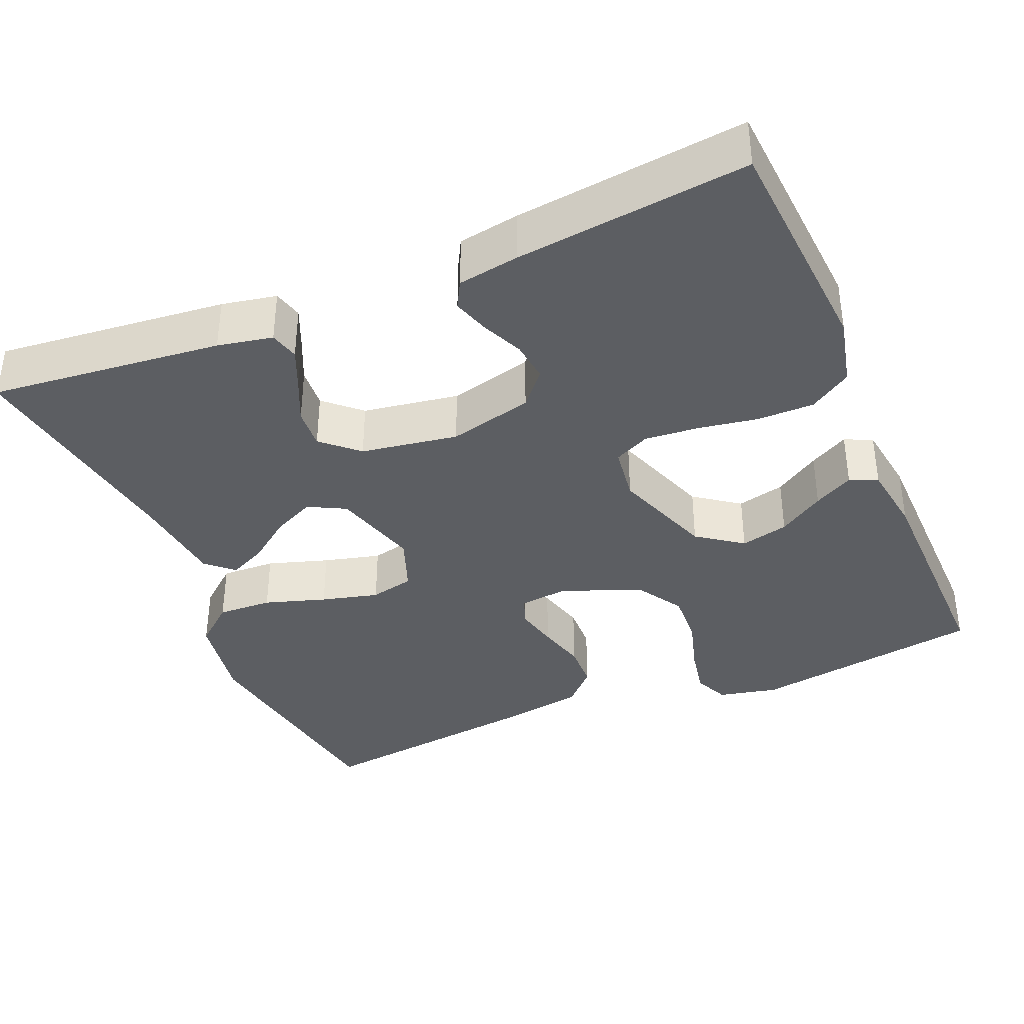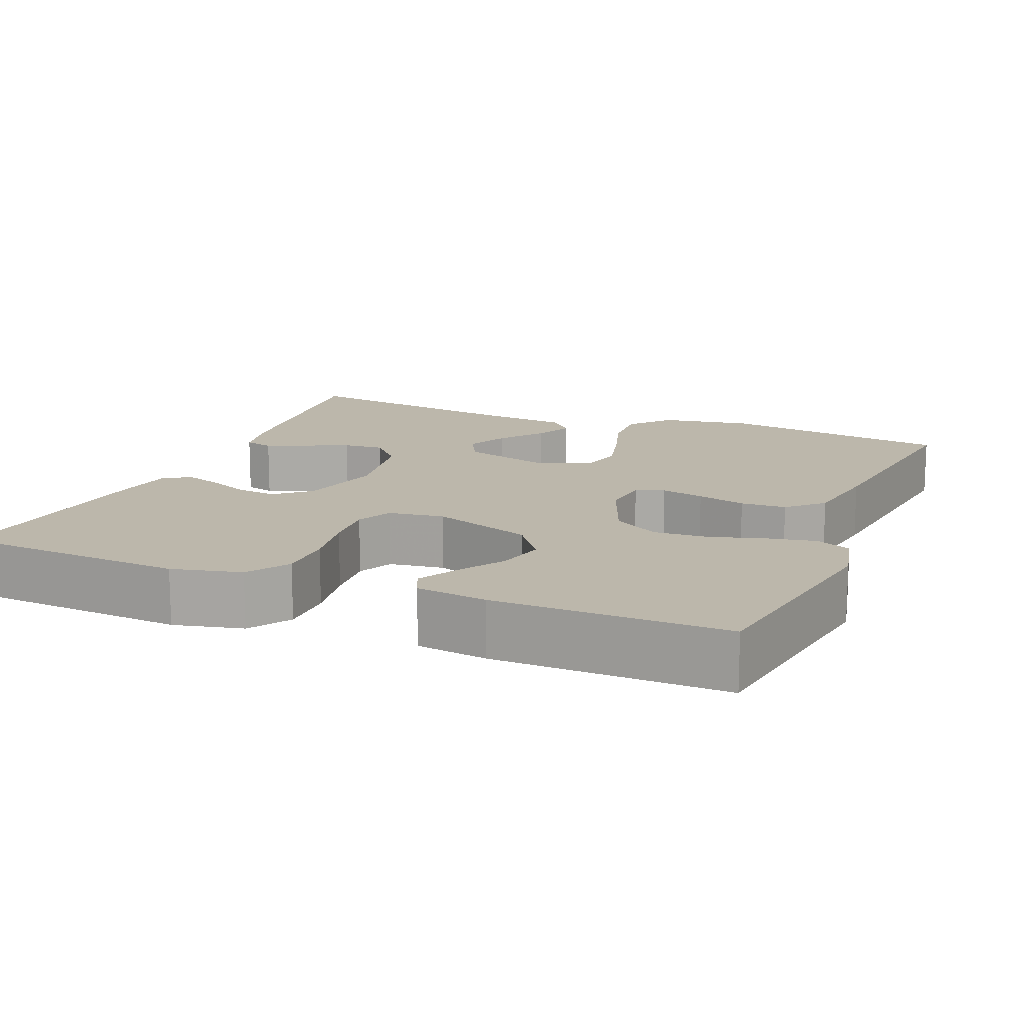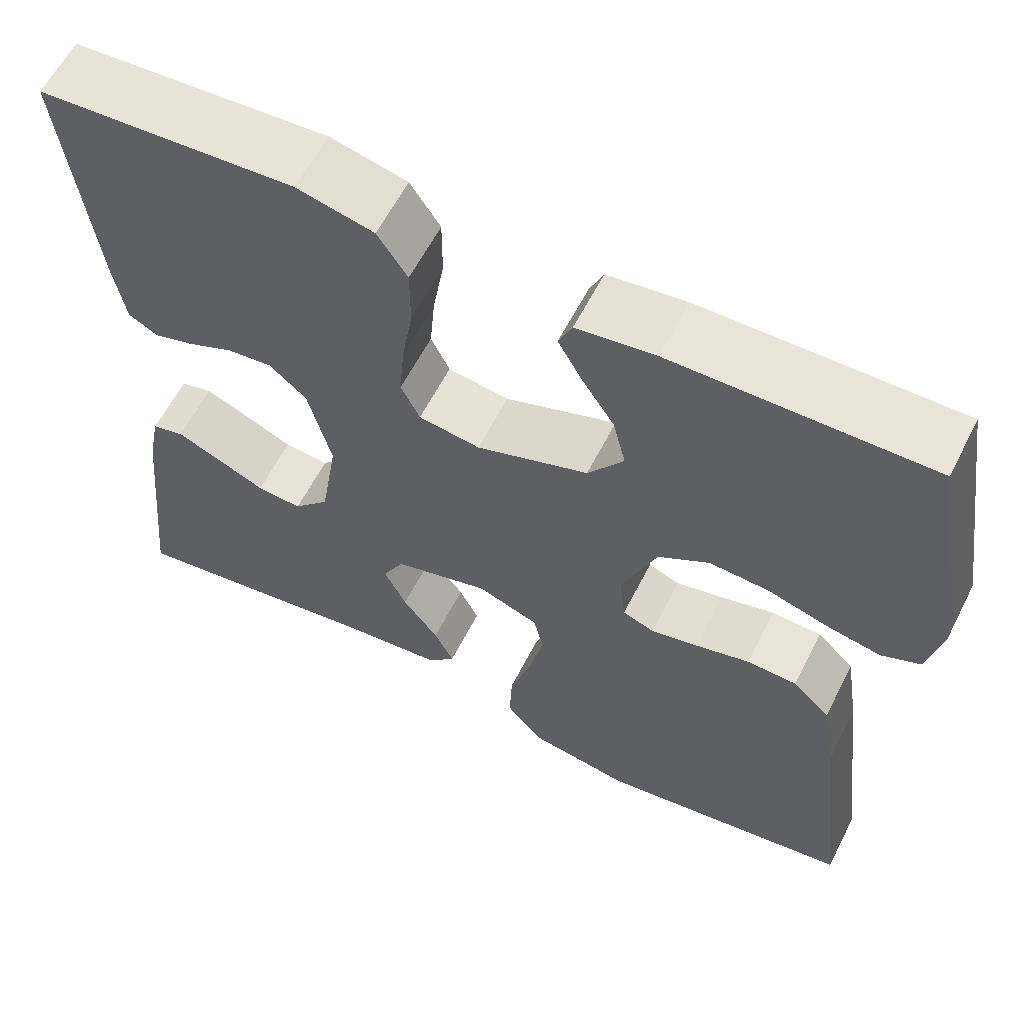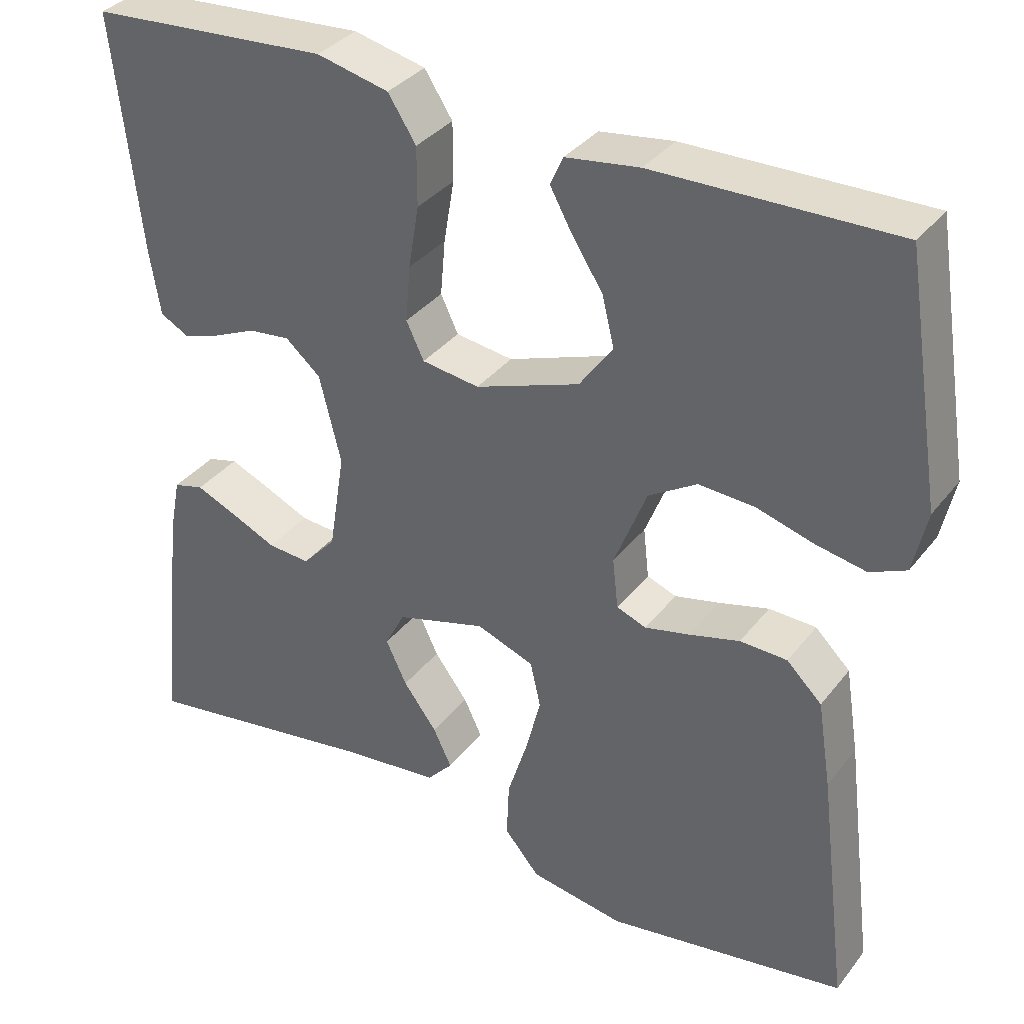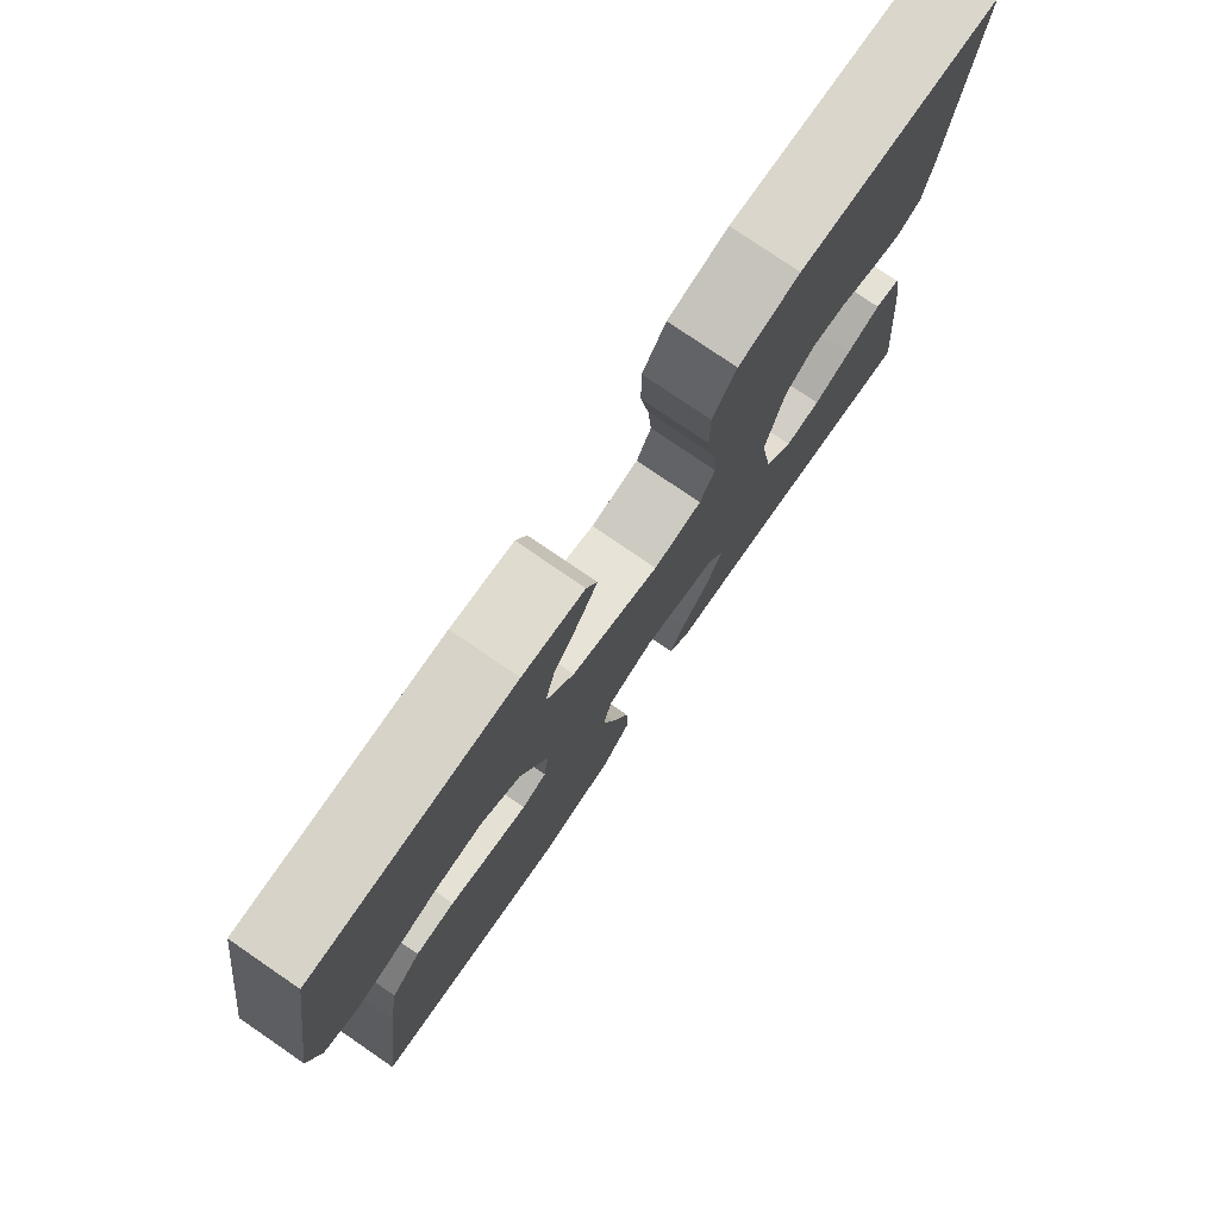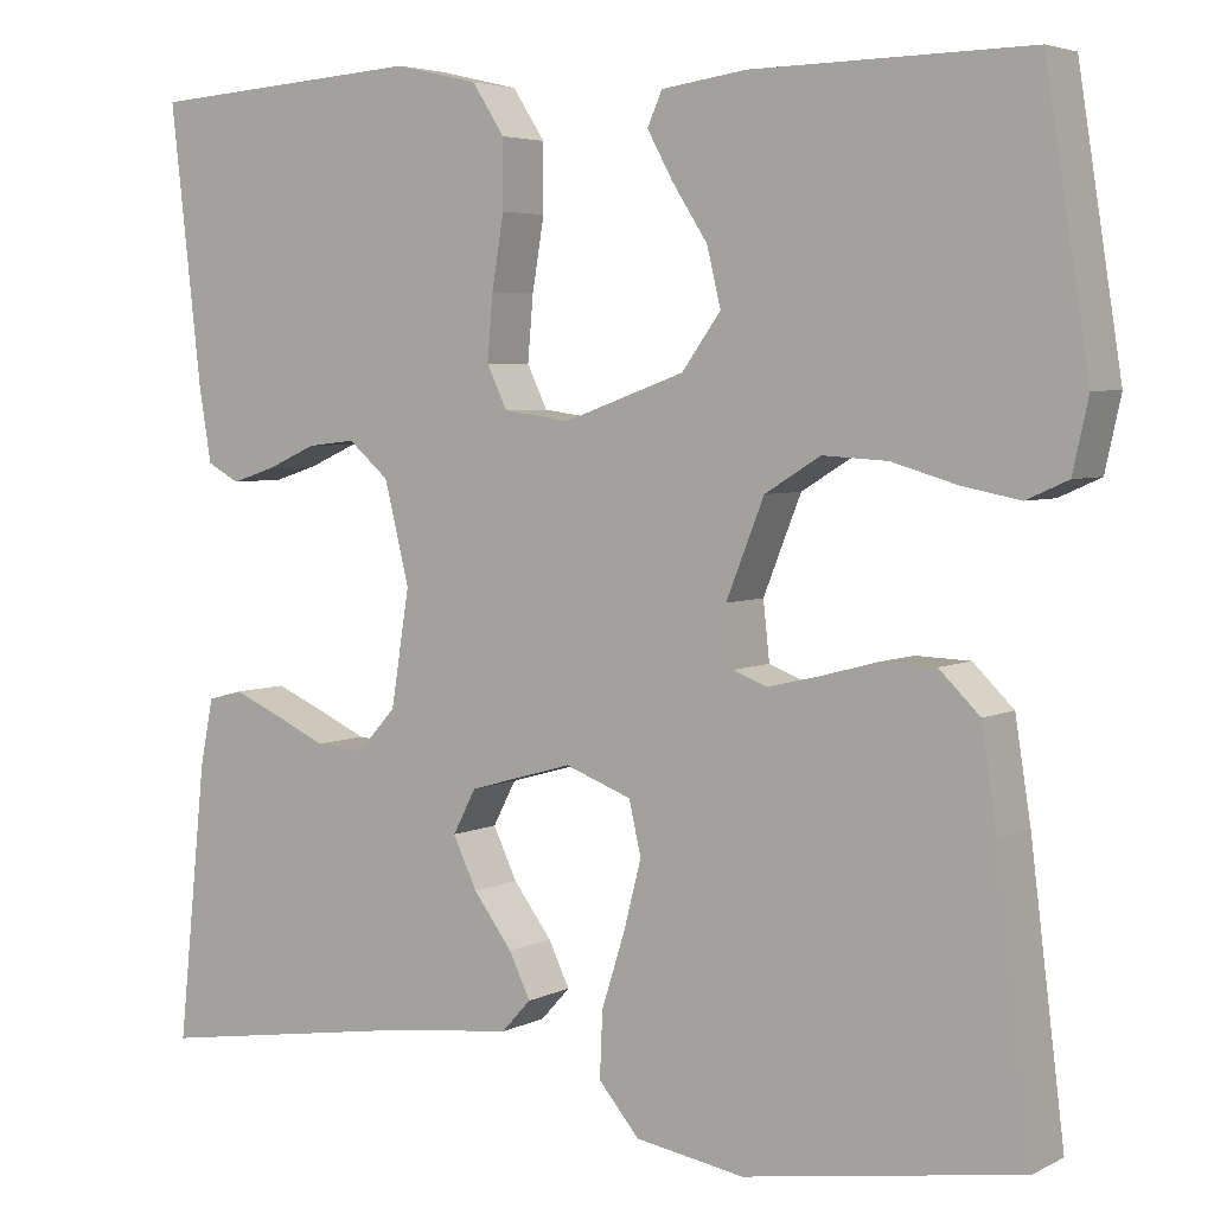
<metadata>
{"format":"obj","ext":"obj","renderer":"f3d","projection":"perspective","resolution":1024,"background":"white","views":[{"elev":-37.7,"azim":-67.1,"up":"+Y"},{"elev":14.4,"azim":22.3,"up":"+Y"},{"elev":60.9,"azim":27.0,"up":"+Z"},{"elev":34.9,"azim":32.3,"up":"+Z"},{"elev":77.8,"azim":124.4,"up":"+Z"},{"elev":4.5,"azim":33.1,"up":"+Z"}]}
</metadata>
<code>
v 0.5 0.07 -0.5
v 0.2 0.07 -0.547
v 0.082 0.07 -0.527
v 0.038 0.07 -0.475
v 0.041 0.07 -0.404
v 0.066 0.07 -0.325
v 0.085 0.07 -0.251
v 0.072 0.07 -0.194
v 0 0.07 -0.167
v -0.112 0.07 -0.199
v -0.137 0.07 -0.247
v -0.111 0.07 -0.302
v -0.069 0.07 -0.358
v -0.046 0.07 -0.406
v -0.078 0.07 -0.441
v -0.2 0.07 -0.454
v -0.5 0.07 -0.5
v -0.469 0.07 -0.2
v -0.455 0.07 -0.129
v -0.417 0.07 -0.119
v -0.366 0.07 -0.141
v -0.309 0.07 -0.167
v -0.256 0.07 -0.171
v -0.214 0.07 -0.125
v -0.194 0.07 0
v -0.221 0.07 0.109
v -0.265 0.07 0.147
v -0.317 0.07 0.141
v -0.371 0.07 0.117
v -0.418 0.07 0.102
v -0.453 0.07 0.121
v -0.466 0.07 0.2
v -0.5 0.07 0.5
v -0.2 0.07 0.521
v -0.11 0.07 0.5
v -0.075 0.07 0.446
v -0.075 0.07 0.373
v -0.088 0.07 0.295
v -0.094 0.07 0.225
v -0.072 0.07 0.179
v 0 0.07 0.169
v 0.131 0.07 0.216
v 0.173 0.07 0.274
v 0.158 0.07 0.336
v 0.12 0.07 0.395
v 0.092 0.07 0.446
v 0.108 0.07 0.482
v 0.2 0.07 0.495
v 0.5 0.07 0.5
v 0.547 0.07 0.2
v 0.53 0.07 0.123
v 0.485 0.07 0.103
v 0.423 0.07 0.115
v 0.351 0.07 0.136
v 0.281 0.07 0.14
v 0.221 0.07 0.103
v 0.18 0.07 0
v 0.187 0.07 -0.063
v 0.224 0.07 -0.077
v 0.28 0.07 -0.064
v 0.343 0.07 -0.047
v 0.402 0.07 -0.049
v 0.446 0.07 -0.092
v 0.463 0.07 -0.2
v 0.5 0 -0.5
v 0.2 0 -0.547
v 0.082 0 -0.527
v 0.038 0 -0.475
v 0.041 0 -0.404
v 0.066 0 -0.325
v 0.085 0 -0.251
v 0.072 0 -0.194
v 0 0 -0.167
v -0.112 0 -0.199
v -0.137 0 -0.247
v -0.111 0 -0.302
v -0.069 0 -0.358
v -0.046 0 -0.406
v -0.078 0 -0.441
v -0.2 0 -0.454
v -0.5 0 -0.5
v -0.469 0 -0.2
v -0.455 0 -0.129
v -0.417 0 -0.119
v -0.366 0 -0.141
v -0.309 0 -0.167
v -0.256 0 -0.171
v -0.214 0 -0.125
v -0.194 0 0
v -0.221 0 0.109
v -0.265 0 0.147
v -0.317 0 0.141
v -0.371 0 0.117
v -0.418 0 0.102
v -0.453 0 0.121
v -0.466 0 0.2
v -0.5 0 0.5
v -0.2 0 0.521
v -0.11 0 0.5
v -0.075 0 0.446
v -0.075 0 0.373
v -0.088 0 0.295
v -0.094 0 0.225
v -0.072 0 0.179
v 0 0 0.169
v 0.131 0 0.216
v 0.173 0 0.274
v 0.158 0 0.336
v 0.12 0 0.395
v 0.092 0 0.446
v 0.108 0 0.482
v 0.2 0 0.495
v 0.5 0 0.5
v 0.547 0 0.2
v 0.53 0 0.123
v 0.485 0 0.103
v 0.423 0 0.115
v 0.351 0 0.136
v 0.281 0 0.14
v 0.221 0 0.103
v 0.18 0 0
v 0.187 0 -0.063
v 0.224 0 -0.077
v 0.28 0 -0.064
v 0.343 0 -0.047
v 0.402 0 -0.049
v 0.446 0 -0.092
v 0.463 0 -0.2
f 4 5 6
f 3 4 6
f 2 3 6
f 1 2 6
f 64 1 6
f 63 64 6
f 62 63 6
f 61 62 6
f 60 61 6
f 59 60 6 7
f 58 59 7 8
f 57 58 8 9
f 56 57 9 10
f 52 53 54
f 51 52 54
f 50 51 54
f 49 50 54
f 48 49 54
f 47 48 54
f 46 47 54
f 45 46 54
f 44 45 54
f 43 44 54 55
f 42 43 55 56
f 36 37 38
f 35 36 38
f 34 35 38
f 33 34 38
f 32 33 38
f 31 32 38
f 30 31 38
f 29 30 38
f 28 29 38
f 27 28 38 39
f 26 27 39 40
f 20 21 22
f 19 20 22
f 18 19 22
f 17 18 22
f 16 17 22
f 16 22 23
f 15 16 23
f 14 15 23
f 13 14 23
f 12 13 23
f 11 12 23 24
f 41 42 56 10
f 40 41 10
f 26 40 10
f 25 26 10
f 10 11 24 25
f 70 69 68
f 70 68 67
f 70 67 66
f 70 66 65
f 70 65 128
f 70 128 127
f 70 127 126
f 70 126 125
f 70 125 124
f 71 70 124 123
f 72 71 123 122
f 73 72 122 121
f 74 73 121 120
f 118 117 116
f 118 116 115
f 118 115 114
f 118 114 113
f 118 113 112
f 118 112 111
f 118 111 110
f 118 110 109
f 118 109 108
f 119 118 108 107
f 120 119 107 106
f 102 101 100
f 102 100 99
f 102 99 98
f 102 98 97
f 102 97 96
f 102 96 95
f 102 95 94
f 102 94 93
f 102 93 92
f 103 102 92 91
f 104 103 91 90
f 86 85 84
f 86 84 83
f 86 83 82
f 86 82 81
f 86 81 80
f 87 86 80
f 87 80 79
f 87 79 78
f 87 78 77
f 87 77 76
f 88 87 76 75
f 74 120 106 105
f 74 105 104
f 74 104 90
f 74 90 89
f 89 88 75 74
f 1 65 66 2
f 2 66 67 3
f 3 67 68 4
f 4 68 69 5
f 5 69 70 6
f 6 70 71 7
f 7 71 72 8
f 8 72 73 9
f 9 73 74 10
f 10 74 75 11
f 11 75 76 12
f 12 76 77 13
f 13 77 78 14
f 14 78 79 15
f 15 79 80 16
f 16 80 81 17
f 17 81 82 18
f 18 82 83 19
f 19 83 84 20
f 20 84 85 21
f 21 85 86 22
f 22 86 87 23
f 23 87 88 24
f 24 88 89 25
f 25 89 90 26
f 26 90 91 27
f 27 91 92 28
f 28 92 93 29
f 29 93 94 30
f 30 94 95 31
f 31 95 96 32
f 32 96 97 33
f 33 97 98 34
f 34 98 99 35
f 35 99 100 36
f 36 100 101 37
f 37 101 102 38
f 38 102 103 39
f 39 103 104 40
f 40 104 105 41
f 41 105 106 42
f 42 106 107 43
f 43 107 108 44
f 44 108 109 45
f 45 109 110 46
f 46 110 111 47
f 47 111 112 48
f 48 112 113 49
f 49 113 114 50
f 50 114 115 51
f 51 115 116 52
f 52 116 117 53
f 53 117 118 54
f 54 118 119 55
f 55 119 120 56
f 56 120 121 57
f 57 121 122 58
f 58 122 123 59
f 59 123 124 60
f 60 124 125 61
f 61 125 126 62
f 62 126 127 63
f 63 127 128 64
f 64 128 65 1

</code>
